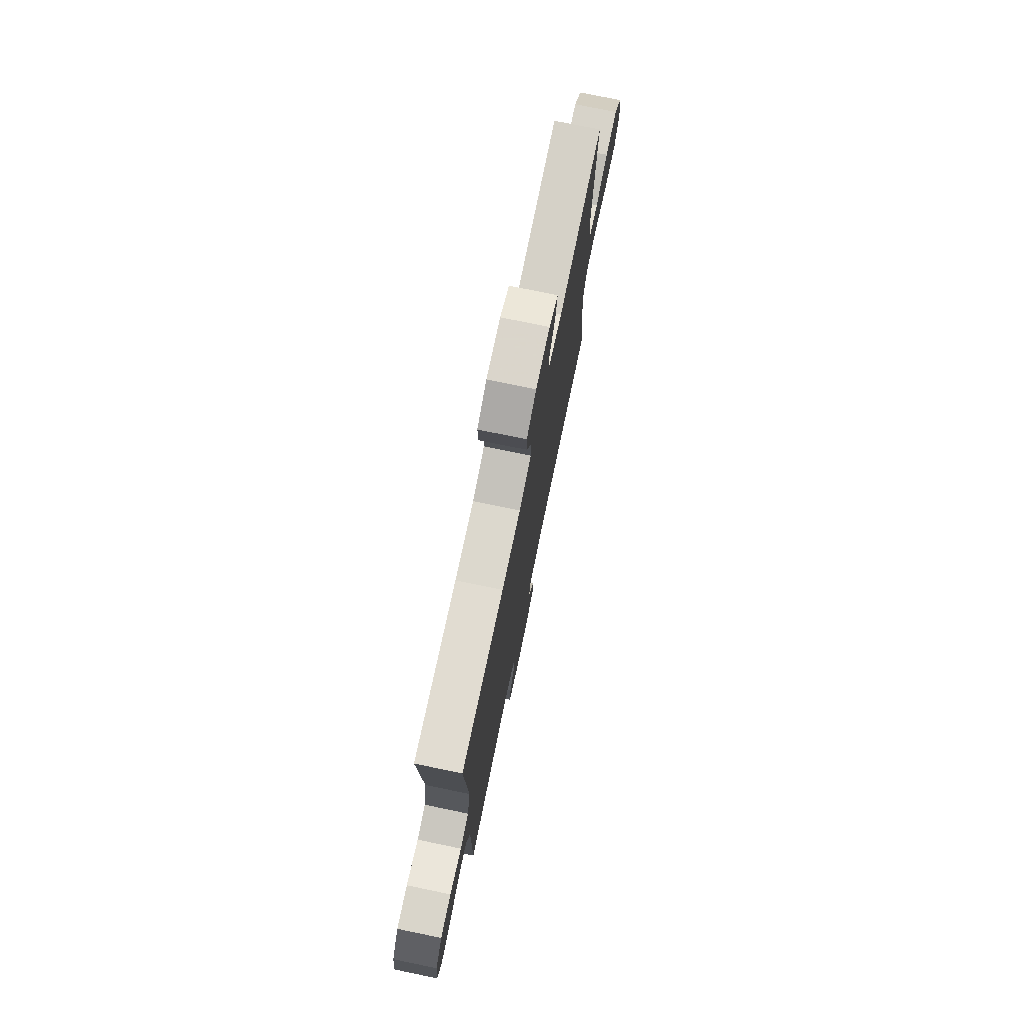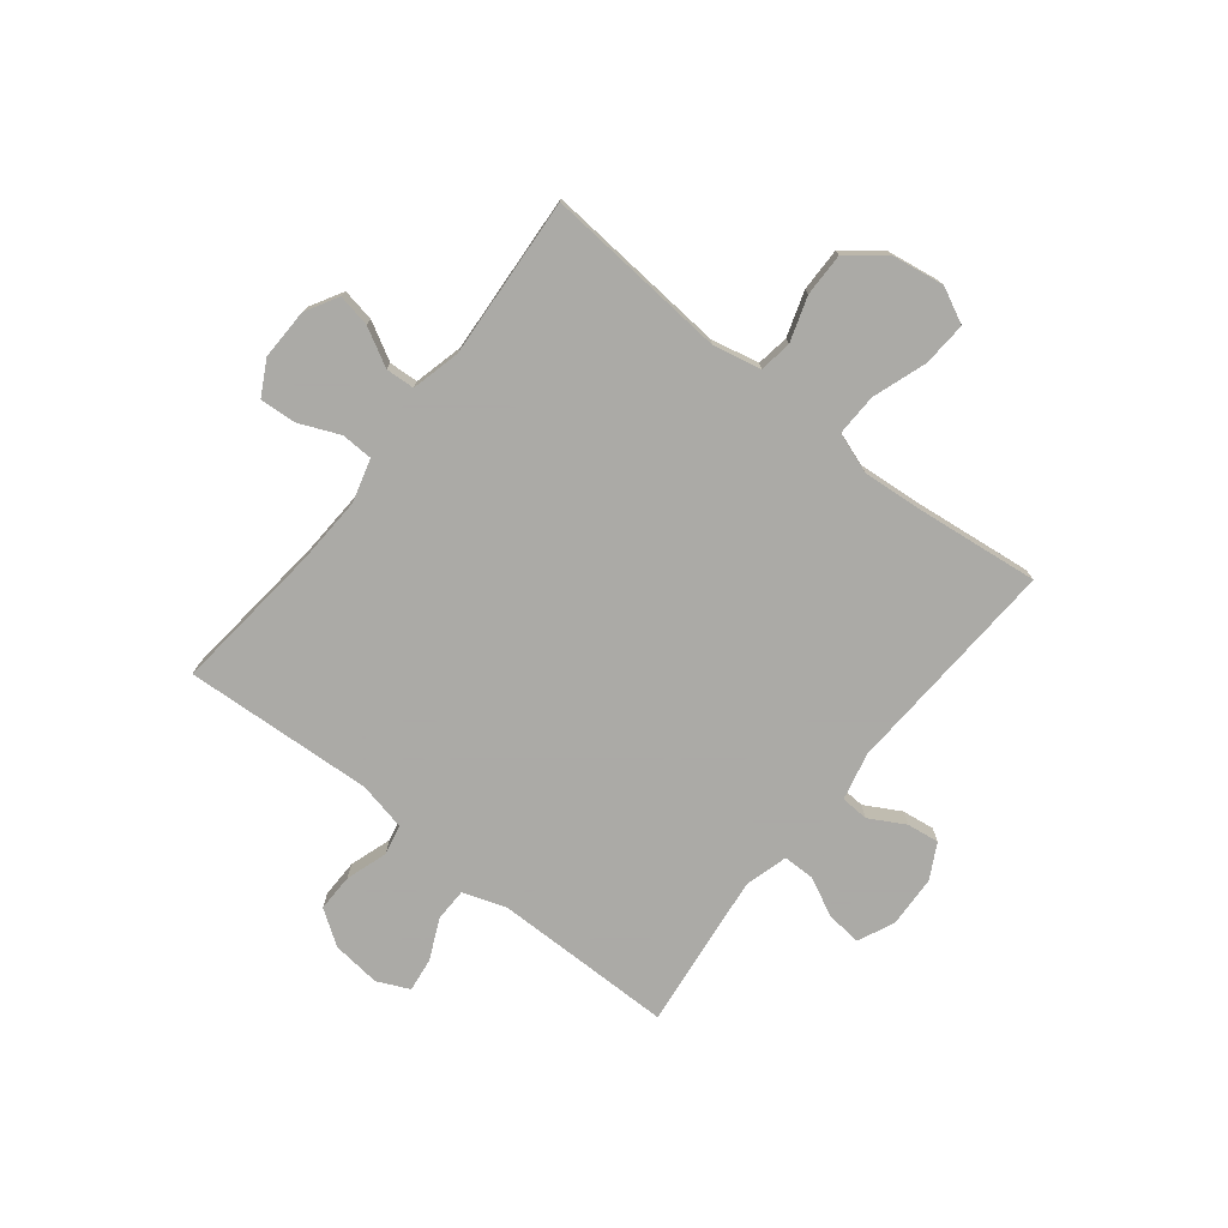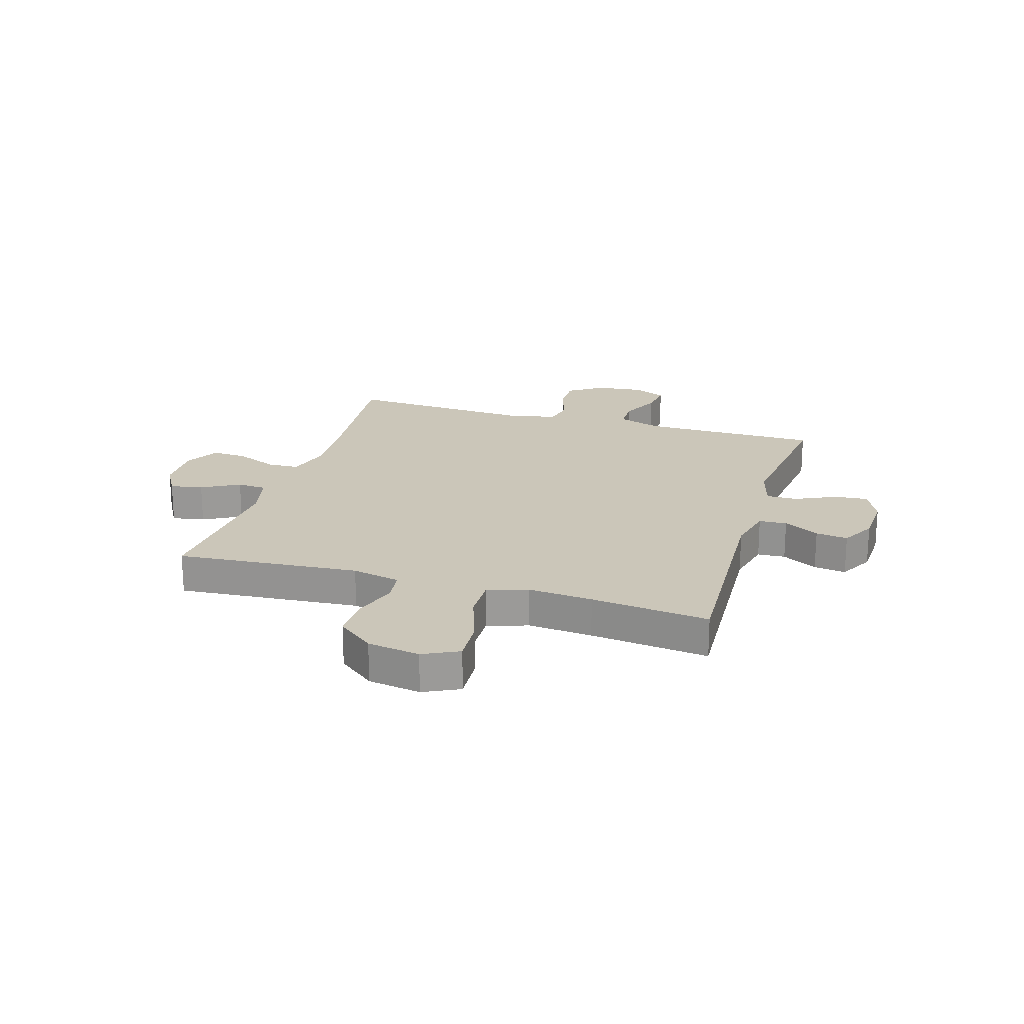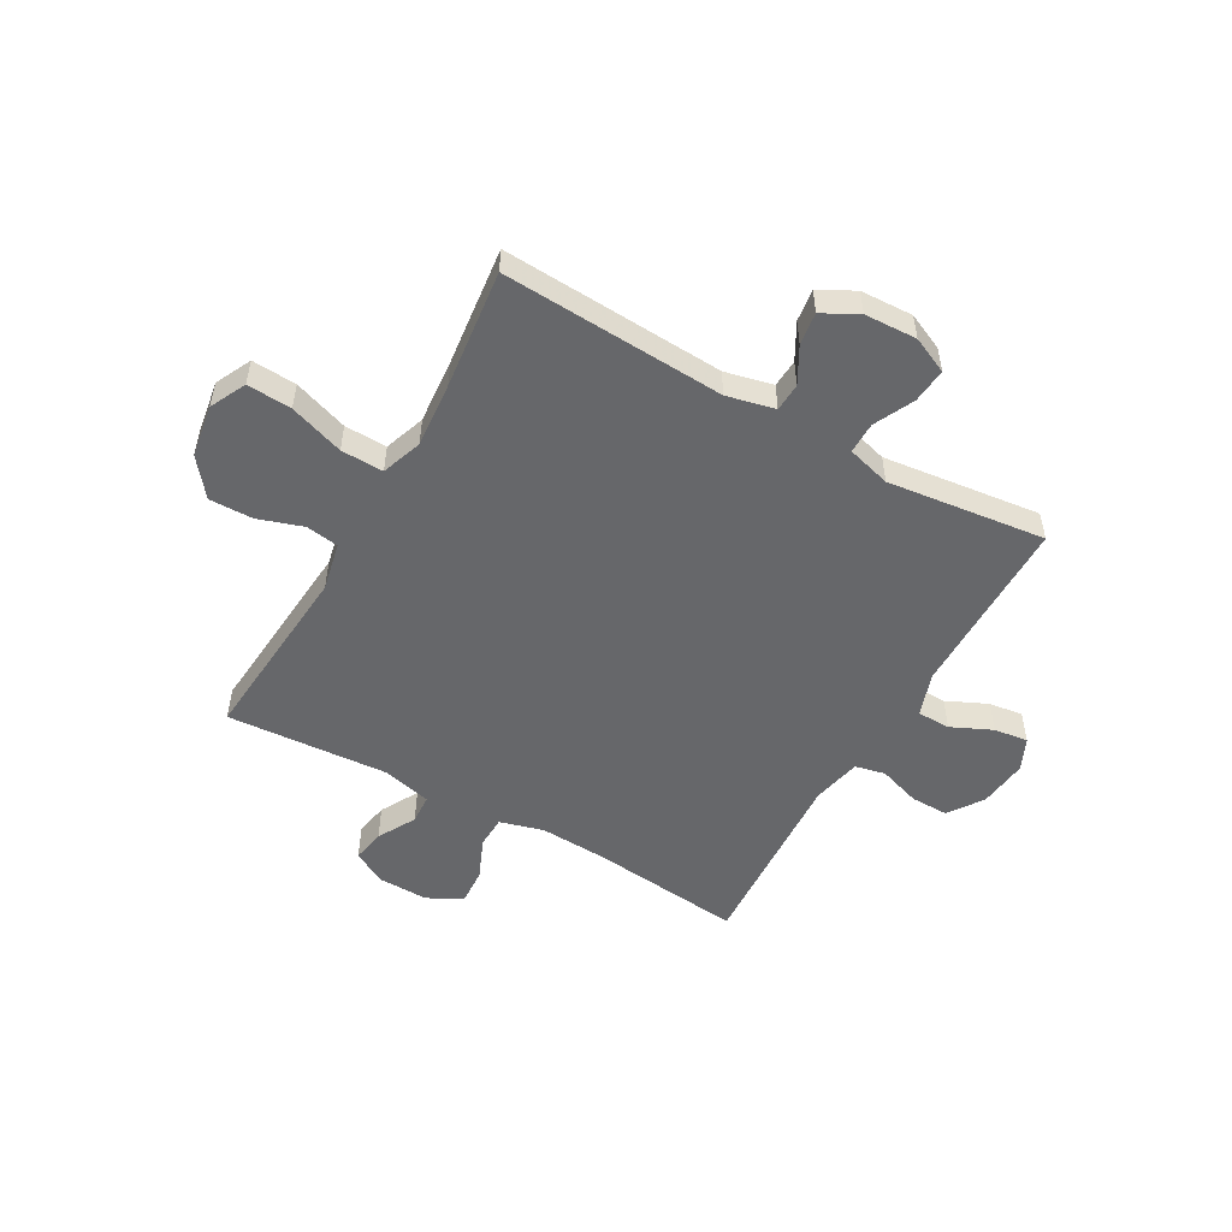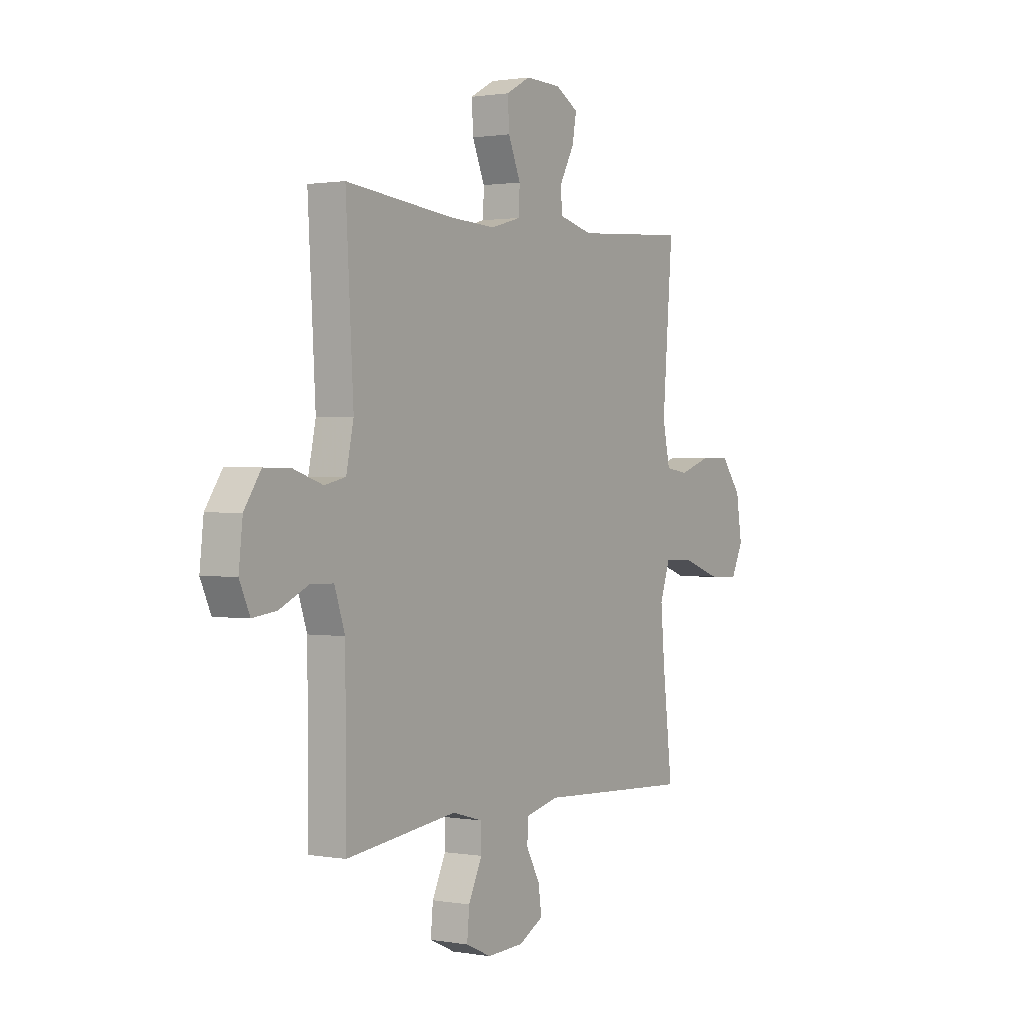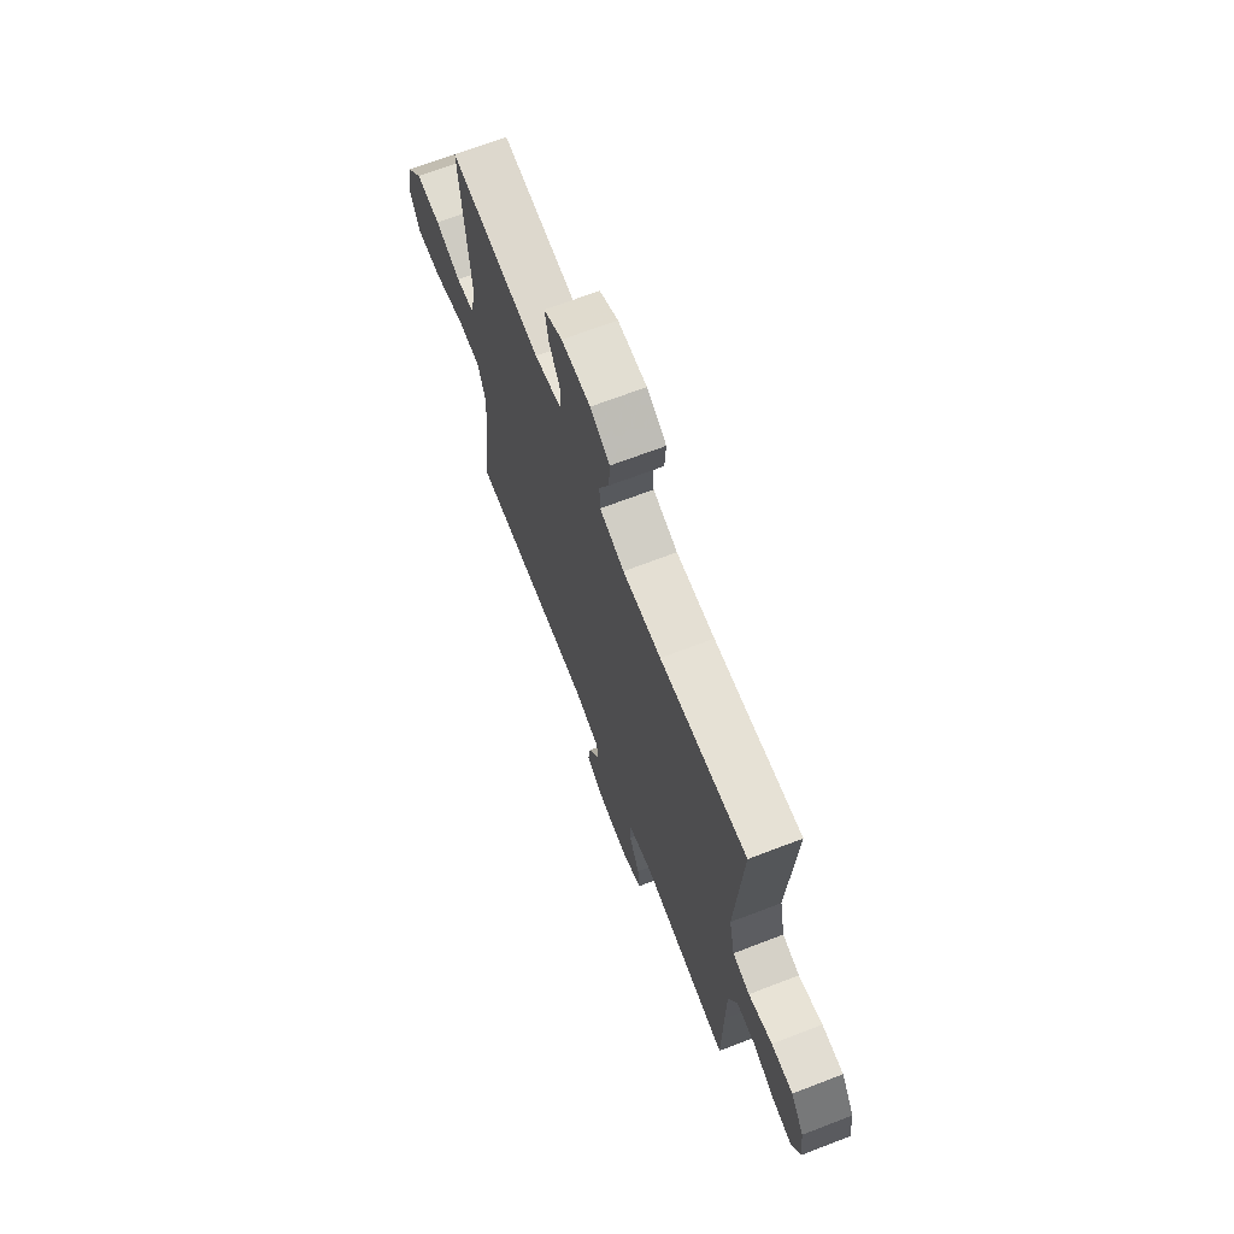
<metadata>
{"format":"obj","ext":"obj","renderer":"f3d","projection":"perspective","resolution":1024,"background":"white","views":[{"elev":75.4,"azim":-78.3,"up":"+Z"},{"elev":-75.7,"azim":51.6,"up":"+Y"},{"elev":20.9,"azim":106.9,"up":"+Y"},{"elev":-52.1,"azim":150.5,"up":"+Y"},{"elev":1.1,"azim":-57.7,"up":"+Z"},{"elev":68.9,"azim":-111.0,"up":"+Z"}]}
</metadata>
<code>
v 0.5 0.07 -0.5
v 0.096 0.07 -0.478
v 0.009 0.07 -0.498
v 0.006 0.07 -0.549
v 0.042 0.07 -0.614
v 0.05 0.07 -0.673
v -0.014 0.07 -0.707
v -0.109 0.07 -0.711
v -0.175 0.07 -0.681
v -0.169 0.07 -0.618
v -0.134 0.07 -0.545
v -0.134 0.07 -0.488
v -0.213 0.07 -0.466
v -0.5 0.07 -0.5
v -0.501 0.07 -0.293
v -0.502 0.07 -0.17
v -0.529 0.07 -0.091
v -0.589 0.07 -0.09
v -0.663 0.07 -0.124
v -0.725 0.07 -0.132
v -0.752 0.07 -0.073
v -0.742 0.07 0.016
v -0.699 0.07 0.079
v -0.63 0.07 0.078
v -0.554 0.07 0.053
v -0.499 0.07 0.065
v -0.48 0.07 0.154
v -0.5 0.07 0.5
v -0.222 0.07 0.471
v -0.099 0.07 0.465
v -0.02 0.07 0.487
v -0.018 0.07 0.545
v -0.05 0.07 0.62
v -0.054 0.07 0.686
v 0.009 0.07 0.72
v 0.102 0.07 0.718
v 0.162 0.07 0.684
v 0.151 0.07 0.624
v 0.113 0.07 0.555
v 0.116 0.07 0.502
v 0.205 0.07 0.48
v 0.5 0.07 0.5
v 0.473 0.07 0.165
v 0.492 0.07 0.077
v 0.551 0.07 0.068
v 0.633 0.07 0.095
v 0.712 0.07 0.096
v 0.765 0.07 0.029
v 0.78 0.07 -0.067
v 0.748 0.07 -0.132
v 0.667 0.07 -0.127
v 0.568 0.07 -0.093
v 0.491 0.07 -0.091
v 0.465 0.07 -0.165
v 0.475 0.07 -0.283
v 0.5 0 -0.5
v 0.096 0 -0.478
v 0.009 0 -0.498
v 0.006 0 -0.549
v 0.042 0 -0.614
v 0.05 0 -0.673
v -0.014 0 -0.707
v -0.109 0 -0.711
v -0.175 0 -0.681
v -0.169 0 -0.618
v -0.134 0 -0.545
v -0.134 0 -0.488
v -0.213 0 -0.466
v -0.5 0 -0.5
v -0.501 0 -0.293
v -0.502 0 -0.17
v -0.529 0 -0.091
v -0.589 0 -0.09
v -0.663 0 -0.124
v -0.725 0 -0.132
v -0.752 0 -0.073
v -0.742 0 0.016
v -0.699 0 0.079
v -0.63 0 0.078
v -0.554 0 0.053
v -0.499 0 0.065
v -0.48 0 0.154
v -0.5 0 0.5
v -0.222 0 0.471
v -0.099 0 0.465
v -0.02 0 0.487
v -0.018 0 0.545
v -0.05 0 0.62
v -0.054 0 0.686
v 0.009 0 0.72
v 0.102 0 0.718
v 0.162 0 0.684
v 0.151 0 0.624
v 0.113 0 0.555
v 0.116 0 0.502
v 0.205 0 0.48
v 0.5 0 0.5
v 0.473 0 0.165
v 0.492 0 0.077
v 0.551 0 0.068
v 0.633 0 0.095
v 0.712 0 0.096
v 0.765 0 0.029
v 0.78 0 -0.067
v 0.748 0 -0.132
v 0.667 0 -0.127
v 0.568 0 -0.093
v 0.491 0 -0.091
v 0.465 0 -0.165
v 0.475 0 -0.283
f 49 50 51 52
f 49 52 53
f 48 49 53
f 45 46 47 48
f 44 45 48 53
f 43 44 53 54
f 41 42 43
f 40 41 43 54
f 36 37 38 39
f 36 39 40
f 35 36 40
f 32 33 34 35
f 31 32 35 40
f 30 31 40 54
f 27 28 29
f 26 27 29 30
f 22 23 24 25
f 20 21 22 25
f 18 19 20 25
f 17 18 25 26
f 16 17 26 30
f 13 14 15
f 12 13 15 16
f 8 9 10 11
f 8 11 12
f 7 8 12
f 4 5 6 7
f 3 4 7 12
f 2 3 12 16
f 55 1 2 16
f 16 30 54 55
f 107 106 105 104
f 108 107 104
f 108 104 103
f 103 102 101 100
f 108 103 100 99
f 109 108 99 98
f 98 97 96
f 109 98 96 95
f 94 93 92 91
f 95 94 91
f 95 91 90
f 90 89 88 87
f 95 90 87 86
f 109 95 86 85
f 84 83 82
f 85 84 82 81
f 80 79 78 77
f 80 77 76 75
f 80 75 74 73
f 81 80 73 72
f 85 81 72 71
f 70 69 68
f 71 70 68 67
f 66 65 64 63
f 67 66 63
f 67 63 62
f 62 61 60 59
f 67 62 59 58
f 71 67 58 57
f 71 57 56 110
f 110 109 85 71
f 1 56 57 2
f 2 57 58 3
f 3 58 59 4
f 4 59 60 5
f 5 60 61 6
f 6 61 62 7
f 7 62 63 8
f 8 63 64 9
f 9 64 65 10
f 10 65 66 11
f 11 66 67 12
f 12 67 68 13
f 13 68 69 14
f 14 69 70 15
f 15 70 71 16
f 16 71 72 17
f 17 72 73 18
f 18 73 74 19
f 19 74 75 20
f 20 75 76 21
f 21 76 77 22
f 22 77 78 23
f 23 78 79 24
f 24 79 80 25
f 25 80 81 26
f 26 81 82 27
f 27 82 83 28
f 28 83 84 29
f 29 84 85 30
f 30 85 86 31
f 31 86 87 32
f 32 87 88 33
f 33 88 89 34
f 34 89 90 35
f 35 90 91 36
f 36 91 92 37
f 37 92 93 38
f 38 93 94 39
f 39 94 95 40
f 40 95 96 41
f 41 96 97 42
f 42 97 98 43
f 43 98 99 44
f 44 99 100 45
f 45 100 101 46
f 46 101 102 47
f 47 102 103 48
f 48 103 104 49
f 49 104 105 50
f 50 105 106 51
f 51 106 107 52
f 52 107 108 53
f 53 108 109 54
f 54 109 110 55
f 55 110 56 1

</code>
